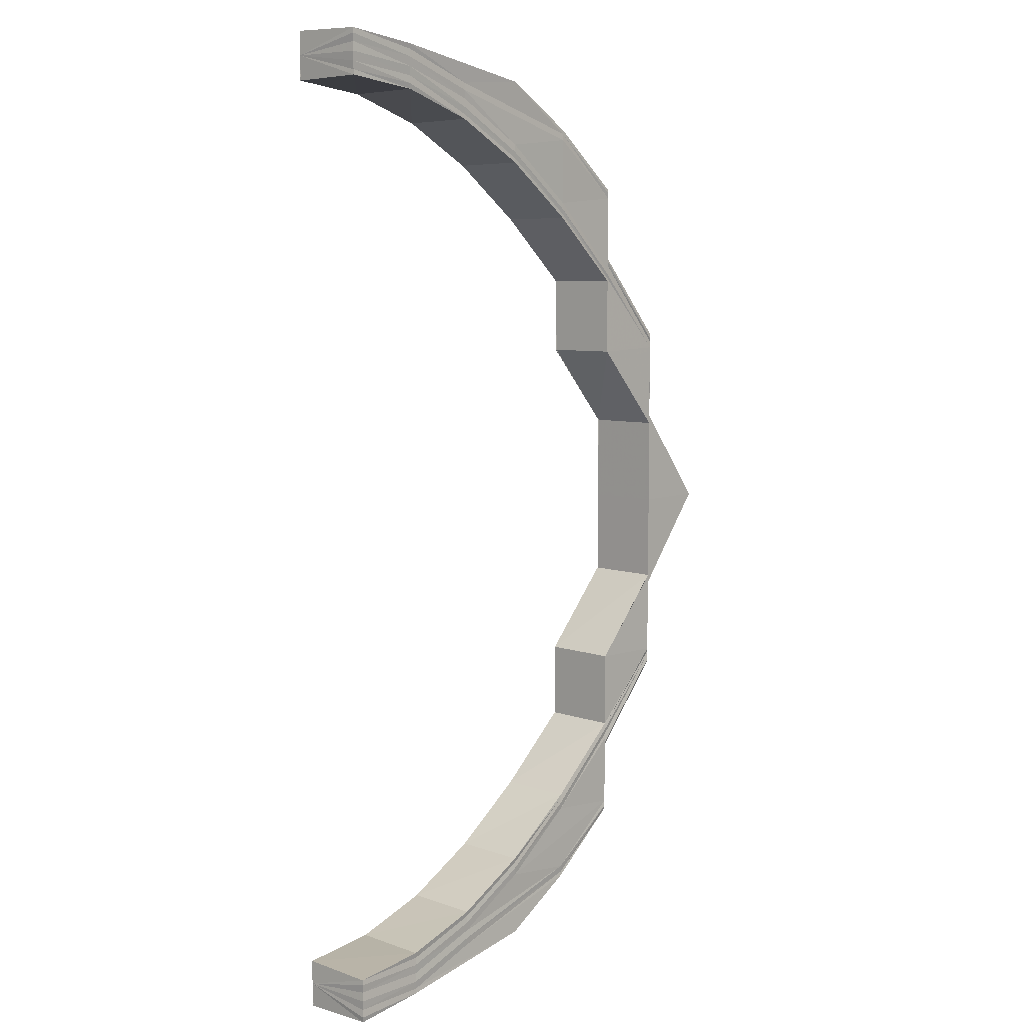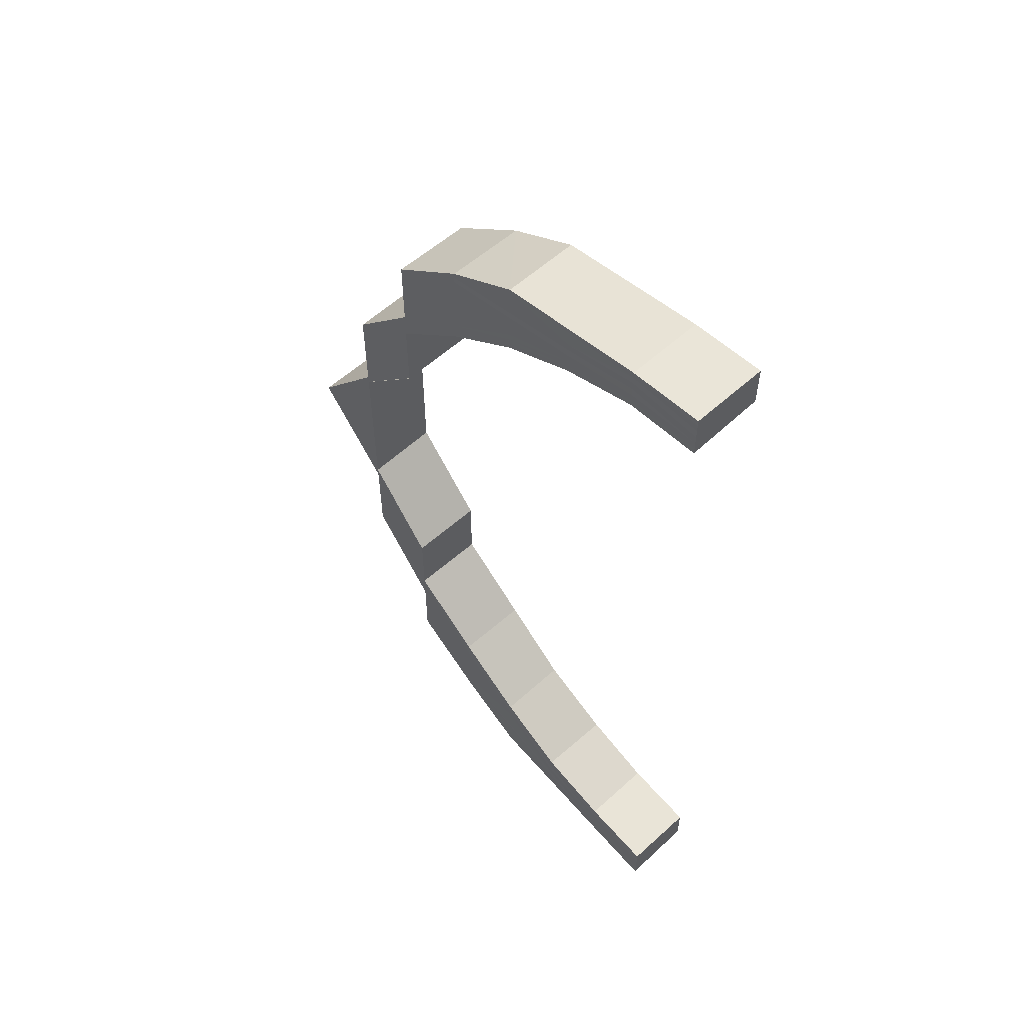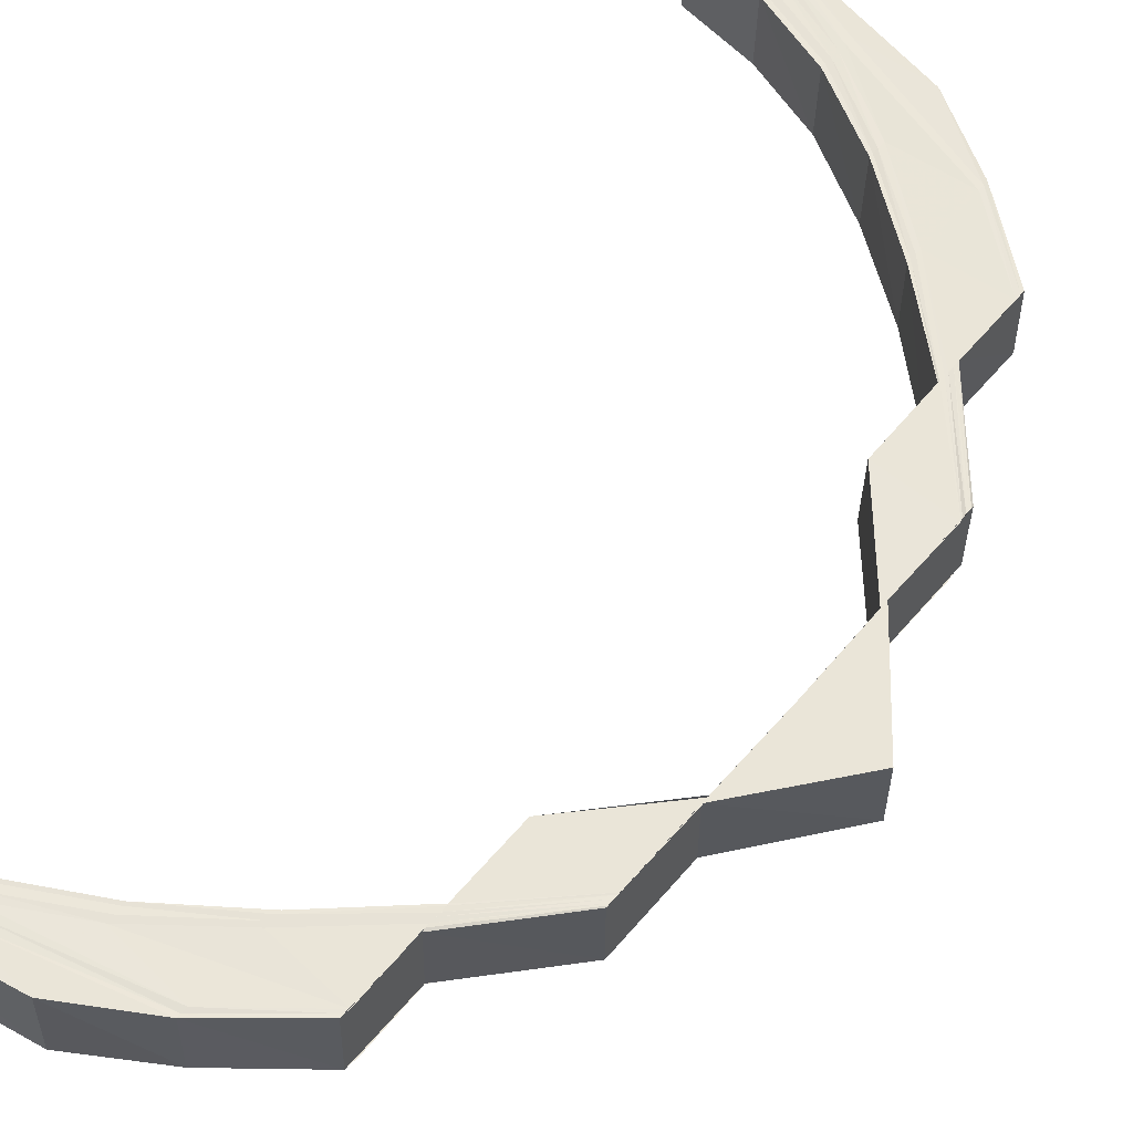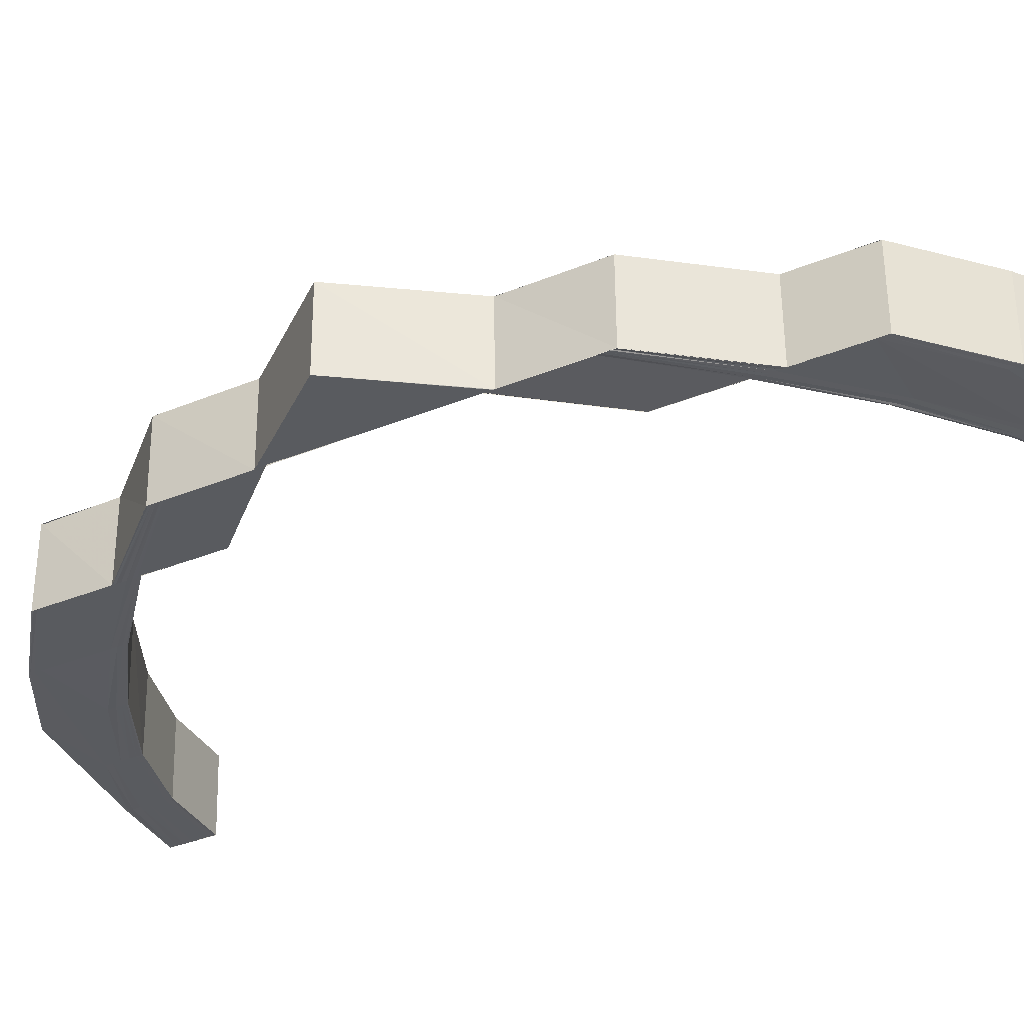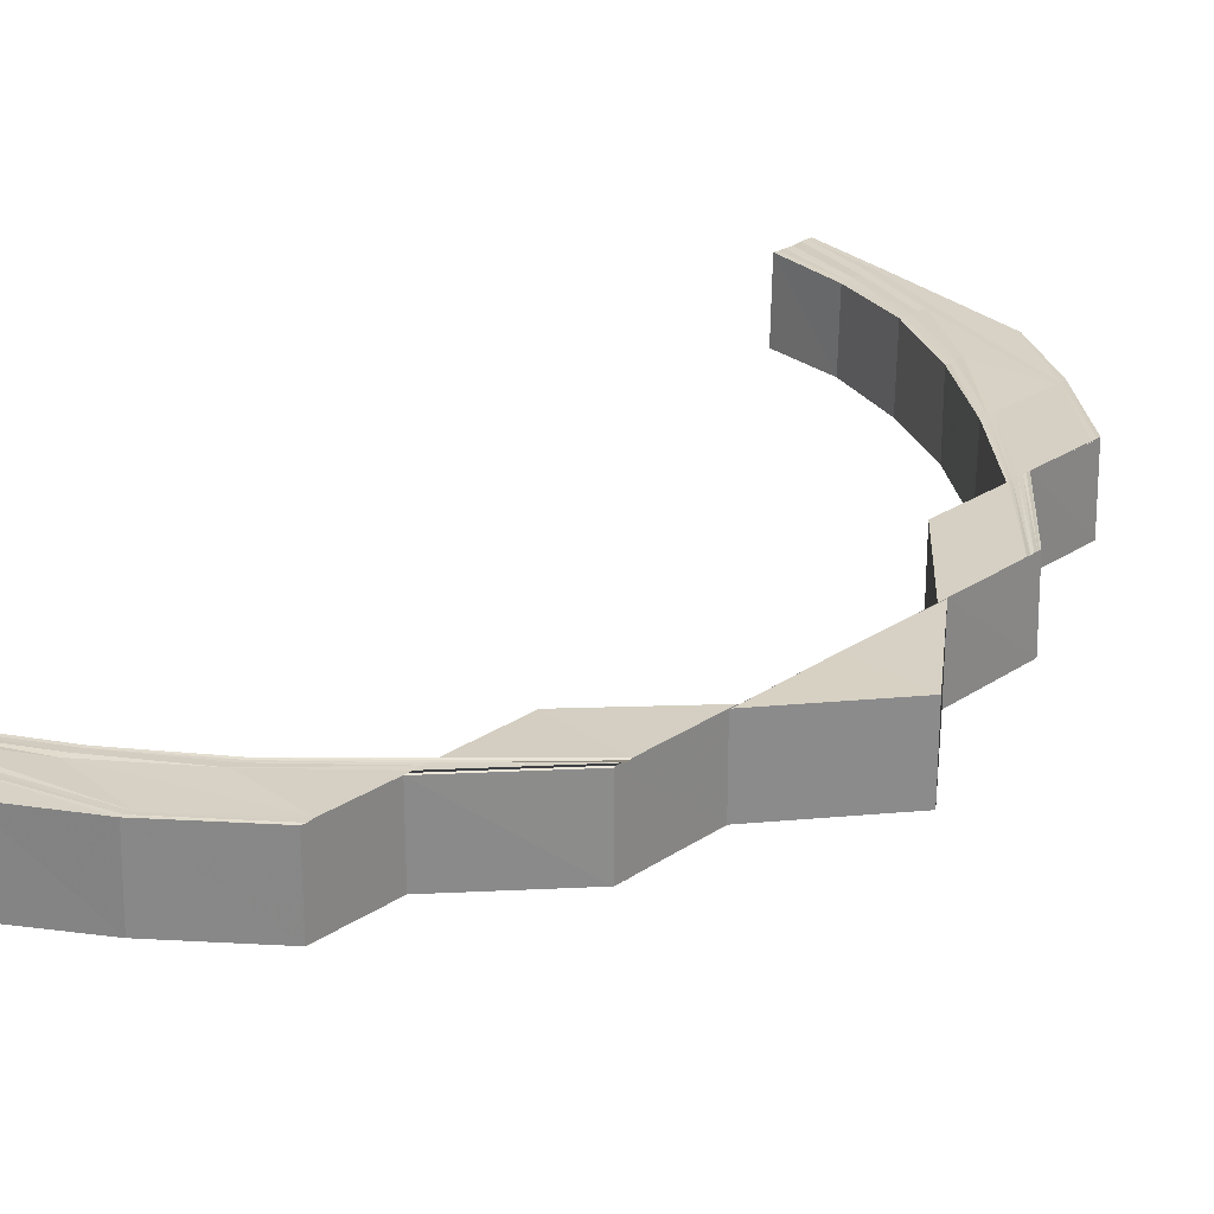
<metadata>
{"format":"obj","ext":"obj","renderer":"f3d","projection":"perspective","resolution":1024,"background":"white","views":[{"elev":7.4,"azim":132.8,"up":"+Z"},{"elev":58.2,"azim":46.9,"up":"+Z"},{"elev":59.1,"azim":-140.0,"up":"+Y"},{"elev":-32.5,"azim":-59.7,"up":"+Y"},{"elev":26.9,"azim":-135.9,"up":"+Y"}]}
</metadata>
<code>
o 18744
v 2168 1868 8.172
v 2168 1868 8.173
v 2168 1868 8.172
v 2168 1868 8.177
v 2168 1868 8.173
v 2168 1868 8.183
v 2168 1868 8.177
v 2168 1868 8.191
v 2168 1868 8.183
v 2168 1868 8.174
v 2168 1868 8.173
v 2168 1868 8.178
v 2168 1868 8.184
v 2168 1868 8.173
v 2168 1868 8.174
v 2168 1868 8.172
v 2168 1868 8.173
v 2168 1868 8.177
v 2168 1868 8.183
v 2168 1868 8.191
v 2168 1868 8.175
v 2168 1868 8.174
v 2168 1868 8.175
v 2168 1868 8.179
v 2168 1868 8.176
v 2168 1868 8.175
v 2168 1868 8.176
v 2168 1868 8.18
v 2168 1868 8.185
v 2168 1868 8.192
v 2168 1868 8.191
v 2168 1868 8.192
v 2168 1868 8.177
v 2168 1868 8.176
v 2168 1868 8.177
v 2168 1868 8.186
v 2168 1868 8.193
v 2168 1868 8.178
v 2168 1868 8.178
v 2168 1868 8.177
v 2168 1868 8.181
v 2168 1868 8.179
v 2168 1868 8.178
v 2168 1868 8.187
v 2168 1868 8.182
v 2168 1868 8.179
v 2168 1868 8.182
v 2168 1868 8.179
v 2168 1868 8.178
v 2168 1868 8.182
v 2168 1868 8.183
v 2168 1868 8.187
v 2168 1868 8.188
v 2168 1868 8.188
v 2168 1868 8.188
v 2168 1868 8.195
v 2168 1868 8.196
v 2168 1868 8.204
v 2168 1868 8.205
v 2168 1868 8.195
v 2168 1868 8.195
v 2168 1868 8.204
v 2168 1868 8.204
v 2168 1868 8.214
v 2168 1868 8.215
v 2168 1868 8.226
v 2168 1868 8.226
v 2168 1868 8.215
v 2168 1868 8.214
v 2168 1868 8.203
v 2168 1868 8.214
v 2168 1868 8.194
v 2168 1868 8.203
v 2168 1868 8.213
v 2168 1868 8.202
v 2168 1868 8.213
v 2168 1868 8.202
v 2168 1868 8.212
v 2168 1868 8.201
v 2168 1868 8.212
v 2168 1868 8.225
v 2168 1868 8.225
v 2168 1868 8.212
v 2168 1868 8.225
v 2168 1868 8.238
v 2168 1868 8.212
v 2168 1868 8.201
v 2168 1868 8.25
v 2168 1868 8.238
v 2168 1868 8.201
v 2168 1868 8.201
v 2168 1868 8.191
v 2168 1868 8.191
v 2168 1868 8.183
v 2168 1868 8.183
v 2168 1868 8.177
v 2168 1868 8.177
v 2168 1868 8.173
v 2168 1868 8.173
v 2168 1868 8.172
v 2168 1868 8.201
v 2168 1868 8.212
v 2168 1868 8.213
v 2168 1868 8.202
v 2168 1868 8.213
v 2168 1868 8.202
v 2168 1868 8.214
v 2168 1868 8.203
v 2168 1868 8.214
v 2168 1868 8.203
v 2168 1868 8.214
v 2168 1868 8.215
v 2168 1868 8.226
v 2168 1868 8.204
v 2168 1868 8.193
v 2168 1868 8.192
v 2168 1868 8.194
v 2168 1868 8.195
v 2168 1868 8.204
v 2168 1868 8.186
v 2168 1868 8.195
v 2168 1868 8.205
v 2168 1868 8.187
v 2168 1868 8.215
v 2168 1868 8.215
v 2168 1868 8.226
v 2168 1868 8.204
v 2168 1868 8.195
v 2168 1868 8.196
v 2168 1868 8.188
v 2168 1868 8.188
v 2168 1868 8.182
v 2168 1868 8.183
v 2168 1868 8.179
v 2168 1868 8.179
v 2168 1868 8.178
v 2168 1868 8.178
v 2168 1868 8.226
v 2168 1868 8.226
v 2168 1868 8.238
v 2168 1868 8.238
v 2168 1868 8.249
v 2168 1868 8.249
v 2168 1868 8.249
v 2168 1868 8.26
v 2168 1868 8.238
v 2168 1868 8.225
v 2168 1868 8.25
v 2168 1868 8.25
v 2168 1868 8.238
v 2168 1868 8.238
v 2168 1868 8.225
v 2168 1868 8.25
v 2168 1868 8.25
v 2168 1868 8.263
v 2168 1868 8.25
v 2168 1868 8.263
v 2168 1868 8.263
v 2168 1868 8.274
v 2168 1868 8.26
v 2168 1868 8.26
v 2168 1868 8.271
v 2168 1868 8.27
v 2168 1868 8.271
v 2168 1868 8.28
v 2168 1868 8.287
v 2168 1868 8.279
v 2168 1868 8.293
v 2168 1868 8.287
v 2168 1868 8.296
v 2168 1868 8.292
v 2168 1868 8.297
v 2168 1868 8.296
v 2168 1868 8.297
v 2168 1868 8.296
v 2168 1868 8.296
v 2168 1868 8.292
v 2168 1868 8.293
v 2168 1868 8.287
v 2168 1868 8.287
v 2168 1868 8.279
v 2168 1868 8.28
v 2168 1868 8.27
v 2168 1868 8.297
v 2168 1868 8.298
v 2168 1868 8.293
v 2168 1868 8.288
v 2168 1868 8.296
v 2168 1868 8.293
v 2168 1868 8.287
v 2168 1868 8.28
v 2168 1868 8.298
v 2168 1868 8.297
v 2168 1868 8.28
v 2168 1868 8.271
v 2168 1868 8.294
v 2168 1868 8.288
v 2168 1868 8.298
v 2168 1868 8.299
v 2168 1868 8.299
v 2168 1868 8.3
v 2168 1868 8.3
v 2168 1868 8.297
v 2168 1868 8.301
v 2168 1868 8.299
v 2168 1868 8.3
v 2168 1868 8.295
v 2168 1868 8.3
v 2168 1868 8.301
v 2168 1868 8.302
v 2168 1868 8.303
v 2168 1868 8.301
v 2168 1868 8.303
v 2168 1868 8.302
v 2168 1868 8.302
v 2168 1868 8.303
v 2168 1868 8.302
v 2168 1868 8.302
v 2168 1868 8.298
v 2168 1868 8.302
v 2168 1868 8.302
v 2168 1868 8.298
v 2168 1868 8.298
v 2168 1868 8.298
v 2168 1868 8.292
v 2168 1868 8.292
v 2168 1868 8.284
v 2168 1868 8.292
v 2168 1868 8.292
v 2168 1868 8.284
v 2168 1868 8.284
v 2168 1868 8.284
v 2168 1868 8.274
v 2168 1868 8.274
v 2168 1868 8.274
v 2168 1868 8.263
v 2168 1868 8.273
v 2168 1868 8.262
v 2168 1868 8.263
v 2168 1868 8.274
v 2168 1868 8.262
v 2168 1868 8.273
v 2168 1868 8.261
v 2168 1868 8.272
v 2168 1868 8.261
v 2168 1868 8.272
v 2168 1868 8.261
v 2168 1868 8.26
v 2168 1868 8.249
v 2168 1868 8.282
v 2168 1868 8.283
v 2168 1868 8.271
v 2168 1868 8.281
v 2168 1868 8.289
v 2168 1868 8.29
v 2168 1868 8.296
v 2168 1868 8.297
v 2168 1868 8.291
v 2168 1868 8.283
v 2168 1868 8.284
v 2168 1868 8.292
v 2168 1868 8.298
v 2168 1868 8.178
v 2168 1868 8.179
v 2168 1868 8.178
v 2168 1868 8.183
v 2168 1868 8.179
v 2168 1868 8.177
v 2168 1868 8.178
v 2168 1868 8.176
v 2168 1868 8.182
v 2168 1868 8.188
v 2168 1868 8.177
v 2168 1868 8.182
v 2168 1868 8.175
v 2168 1868 8.178
v 2168 1868 8.177
v 2168 1868 8.176
v 2168 1868 8.175
v 2168 1868 8.174
v 2168 1868 8.173
v 2168 1868 8.172
v 2168 1868 8.172
v 2168 1868 8.176
v 2168 1868 8.174
v 2168 1868 8.181
v 2168 1868 8.175
v 2168 1868 8.173
v 2168 1868 8.18
v 2168 1868 8.187
v 2168 1868 8.188
v 2168 1868 8.196
v 2168 1868 8.205
v 2168 1868 8.179
v 2168 1868 8.185
v 2168 1868 8.174
v 2168 1868 8.172
v 2168 1868 8.178
v 2168 1868 8.173
v 2168 1868 8.172
v 2168 1868 8.184
v 2168 1868 8.192
v 2168 1868 8.173
v 2168 1868 8.172
v 2168 1868 8.177
v 2168 1868 8.177
v 2168 1868 8.183
v 2168 1868 8.183
v 2168 1868 8.191
v 2168 1868 8.191
v 2168 1868 8.225
v 2168 1868 8.238
v 2168 1868 8.225
v 2168 1868 8.25
v 2168 1868 8.249
v 2168 1868 8.26
v 2168 1868 8.249
v 2168 1868 8.261
v 2168 1868 8.271
v 2168 1868 8.27
v 2168 1868 8.279
v 2168 1868 8.271
v 2168 1868 8.261
v 2168 1868 8.28
v 2168 1868 8.287
v 2168 1868 8.272
v 2168 1868 8.261
v 2168 1868 8.28
v 2168 1868 8.287
v 2168 1868 8.292
v 2168 1868 8.272
v 2168 1868 8.262
v 2168 1868 8.281
v 2168 1868 8.288
v 2168 1868 8.293
v 2168 1868 8.296
v 2168 1868 8.273
v 2168 1868 8.262
v 2168 1868 8.273
v 2168 1868 8.263
v 2168 1868 8.274
v 2168 1868 8.274
v 2168 1868 8.263
v 2168 1868 8.282
v 2168 1868 8.283
v 2168 1868 8.288
v 2168 1868 8.289
v 2168 1868 8.293
v 2168 1868 8.29
v 2168 1868 8.283
v 2168 1868 8.296
v 2168 1868 8.291
v 2168 1868 8.284
v 2168 1868 8.297
v 2168 1868 8.297
v 2168 1868 8.297
v 2168 1868 8.298
v 2168 1868 8.292
v 2168 1868 8.292
v 2168 1868 8.284
v 2168 1868 8.298
v 2168 1868 8.299
v 2168 1868 8.294
v 2168 1868 8.295
v 2168 1868 8.299
v 2168 1868 8.296
v 2168 1868 8.3
v 2168 1868 8.301
v 2168 1868 8.297
v 2168 1868 8.301
v 2168 1868 8.302
v 2168 1868 8.298
v 2168 1868 8.302
v 2168 1868 8.303
v 2168 1868 8.298
v 2168 1868 8.302
v 2168 1868 8.303
f 1 2 3
f 2 4 5
f 4 6 7
f 6 8 9
f 5 10 11
f 7 12 10
f 9 13 12
f 14 10 15
f 16 17 14
f 17 18 10
f 18 19 12
f 19 20 13
f 10 12 21
f 10 21 22
f 15 21 23
f 12 24 21
f 12 13 24
f 21 24 25
f 21 25 26
f 23 25 27
f 24 28 25
f 13 29 24
f 24 29 28
f 13 30 29
f 31 30 13
f 30 32 29
f 25 28 33
f 25 33 34
f 27 33 35
f 29 32 36
f 29 36 28
f 32 37 36
f 35 38 39
f 33 38 40
f 28 41 33
f 33 41 38
f 28 36 41
f 38 42 43
f 36 44 41
f 36 37 44
f 41 45 38
f 41 44 45
f 38 45 46
f 45 47 42
f 46 48 49
f 50 51 48
f 45 52 50
f 44 52 45
f 52 53 47
f 54 55 51
f 56 57 55
f 58 59 57
f 52 60 54
f 60 61 53
f 60 62 56
f 62 63 61
f 62 64 58
f 64 65 63
f 66 67 65
f 64 66 68
f 69 64 62
f 70 69 62
f 70 62 60
f 71 69 70
f 72 70 60
f 72 60 52
f 44 72 52
f 37 72 44
f 73 70 72
f 73 71 70
f 37 73 72
f 74 71 73
f 75 73 37
f 75 74 73
f 32 75 37
f 76 74 75
f 77 76 75
f 78 76 77
f 79 80 77
f 81 82 78
f 83 81 78
f 84 85 82
f 83 86 87
f 85 88 89
f 90 83 91
f 90 91 31
f 92 90 31
f 92 93 94
f 95 94 96
f 97 96 98
f 99 98 100
f 101 102 90
f 103 102 101
f 104 103 101
f 105 103 104
f 106 105 104
f 107 105 106
f 108 107 106
f 109 107 108
f 110 109 108
f 111 109 110
f 112 113 111
f 112 111 114
f 114 111 110
f 110 108 115
f 115 108 116
f 114 110 117
f 117 110 115
f 118 114 117
f 119 114 118
f 117 115 120
f 121 119 118
f 122 119 121
f 118 117 123
f 123 117 120
f 68 124 122
f 125 126 124
f 127 125 122
f 128 127 129
f 130 128 131
f 132 130 133
f 134 132 135
f 136 134 137
f 138 139 124
f 138 140 139
f 140 141 139
f 140 142 141
f 142 143 141
f 144 145 143
f 141 146 147
f 148 149 146
f 141 148 150
f 150 151 152
f 153 154 151
f 153 155 156
f 155 157 156
f 158 159 157
f 160 161 143
f 160 162 161
f 162 163 161
f 164 165 163
f 165 166 167
f 166 168 169
f 168 170 171
f 170 172 173
f 172 174 175
f 176 175 177
f 178 177 179
f 180 179 181
f 182 181 183
f 184 185 176
f 186 184 178
f 187 186 180
f 184 188 189
f 186 189 190
f 187 190 191
f 192 193 188
f 194 187 182
f 194 191 195
f 196 186 187
f 197 187 194
f 197 196 187
f 196 198 186
f 198 184 186
f 198 199 184
f 200 192 184
f 201 200 198
f 200 192 202
f 201 200 202
f 192 172 202
f 172 203 202
f 204 201 202
f 204 201 205
f 205 198 196
f 205 206 198
f 207 205 196
f 207 196 197
f 208 205 207
f 208 209 205
f 210 204 208
f 210 204 202
f 211 210 202
f 211 210 212
f 213 211 202
f 214 211 212
f 212 215 208
f 213 216 217
f 218 217 219
f 220 213 221
f 222 220 223
f 224 219 225
f 226 225 227
f 228 222 229
f 230 228 231
f 232 231 233
f 234 232 233
f 234 235 236
f 233 237 238
f 239 240 238
f 238 237 241
f 237 242 241
f 241 242 243
f 242 244 243
f 243 244 245
f 244 246 245
f 245 246 247
f 247 248 249
f 244 250 246
f 251 250 244
f 246 252 247
f 247 252 160
f 250 253 246
f 246 253 252
f 253 194 252
f 252 194 162
f 253 197 194
f 254 197 253
f 250 254 253
f 254 207 197
f 255 254 250
f 251 255 250
f 256 207 254
f 255 256 254
f 256 208 207
f 212 208 256
f 257 212 256
f 257 256 255
f 221 212 257
f 258 255 251
f 258 257 255
f 223 257 258
f 259 258 251
f 229 258 259
f 260 261 259
f 261 262 258
f 262 214 257
f 263 264 265
f 264 266 267
f 135 267 265
f 265 267 268
f 267 269 268
f 268 269 270
f 267 271 269
f 133 271 267
f 266 272 271
f 269 273 270
f 271 274 269
f 269 274 273
f 270 273 275
f 276 263 275
f 277 276 275
f 278 277 275
f 279 278 275
f 280 279 275
f 281 280 275
f 282 281 275
f 283 282 275
f 273 284 275
f 275 284 285
f 273 286 284
f 274 286 273
f 284 287 285
f 285 287 288
f 286 289 284
f 284 289 287
f 286 123 289
f 123 120 289
f 290 123 286
f 274 290 286
f 290 118 123
f 121 118 290
f 291 290 274
f 291 121 290
f 271 291 274
f 131 291 271
f 129 121 291
f 292 293 121
f 272 292 291
f 289 120 294
f 289 294 287
f 120 295 294
f 120 115 295
f 115 116 295
f 287 294 296
f 287 296 288
f 288 296 297
f 294 298 296
f 294 295 298
f 296 299 297
f 296 298 299
f 297 299 300
f 295 116 301
f 295 301 298
f 116 302 301
f 299 303 304
f 298 305 299
f 298 301 305
f 299 305 99
f 305 306 303
f 301 302 307
f 301 307 305
f 305 307 97
f 307 308 306
f 302 309 307
f 309 310 308
f 307 309 95
f 311 312 313
f 312 314 140
f 89 140 313
f 315 316 317
f 316 318 317
f 316 319 318
f 320 321 319
f 319 322 318
f 318 322 323
f 319 324 322
f 167 324 319
f 321 325 324
f 322 326 323
f 323 326 327
f 324 328 322
f 322 328 326
f 324 329 328
f 169 329 324
f 325 330 329
f 326 331 327
f 327 331 332
f 328 333 326
f 326 333 331
f 329 334 328
f 328 334 333
f 329 335 334
f 171 335 329
f 330 336 335
f 331 337 332
f 332 337 338
f 337 339 338
f 338 339 340
f 339 341 340
f 341 342 343
f 331 344 337
f 333 344 331
f 344 345 337
f 333 346 344
f 334 346 333
f 344 347 345
f 346 347 344
f 334 348 346
f 347 349 345
f 335 348 334
f 345 349 350
f 335 351 348
f 173 351 335
f 336 203 351
f 349 352 350
f 350 352 353
f 354 355 351
f 351 355 356
f 351 356 348
f 355 357 356
f 352 358 353
f 353 358 232
f 358 359 360
f 356 357 361
f 357 362 361
f 348 356 363
f 356 361 363
f 348 363 346
f 346 363 347
f 363 364 347
f 363 361 364
f 347 364 349
f 361 362 365
f 361 365 364
f 362 202 365
f 364 366 349
f 364 365 366
f 349 366 352
f 365 202 367
f 365 367 366
f 202 368 367
f 366 369 352
f 366 367 369
f 352 369 358
f 367 368 370
f 367 370 369
f 368 371 370
f 369 372 358
f 369 370 372
f 358 372 226
f 370 371 373
f 370 373 372
f 372 373 224
f 371 374 373
f 373 374 218
f 372 375 359
f 373 376 375
f 374 377 376

</code>
